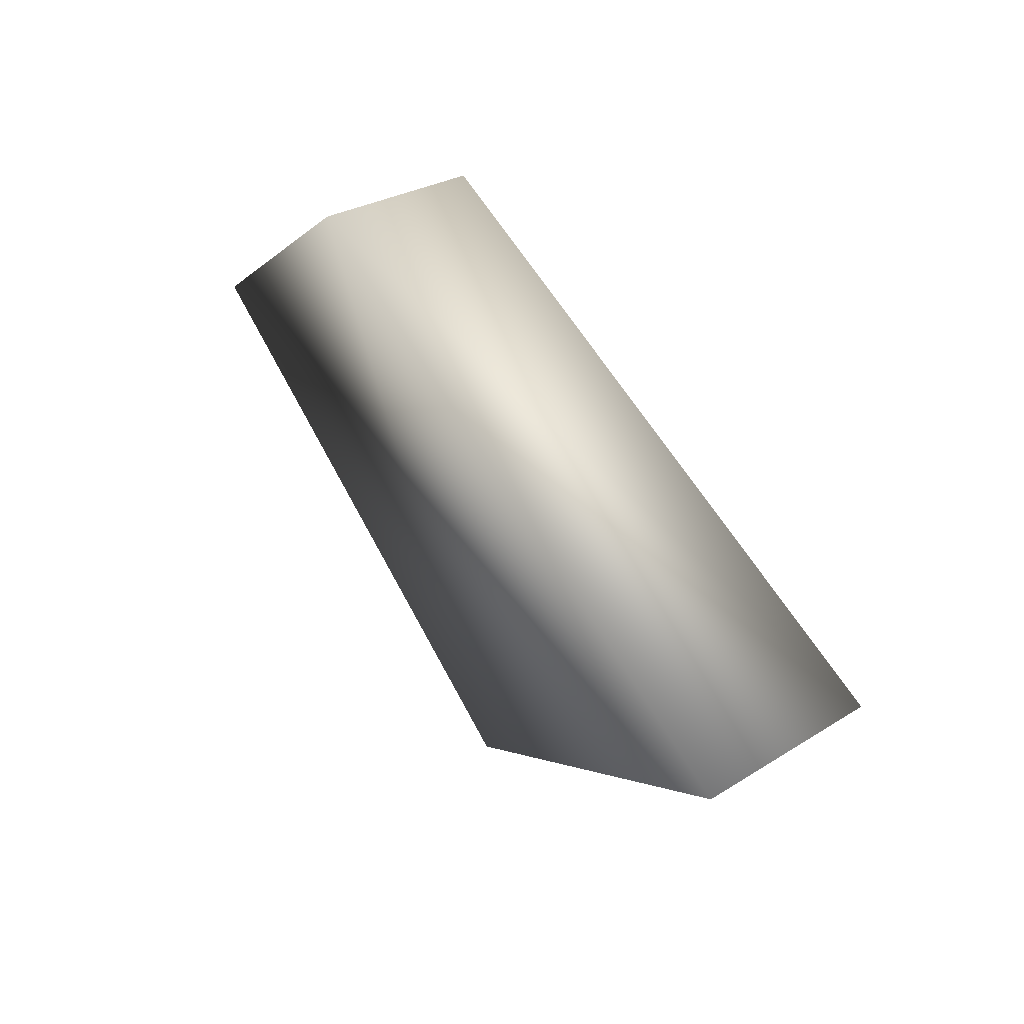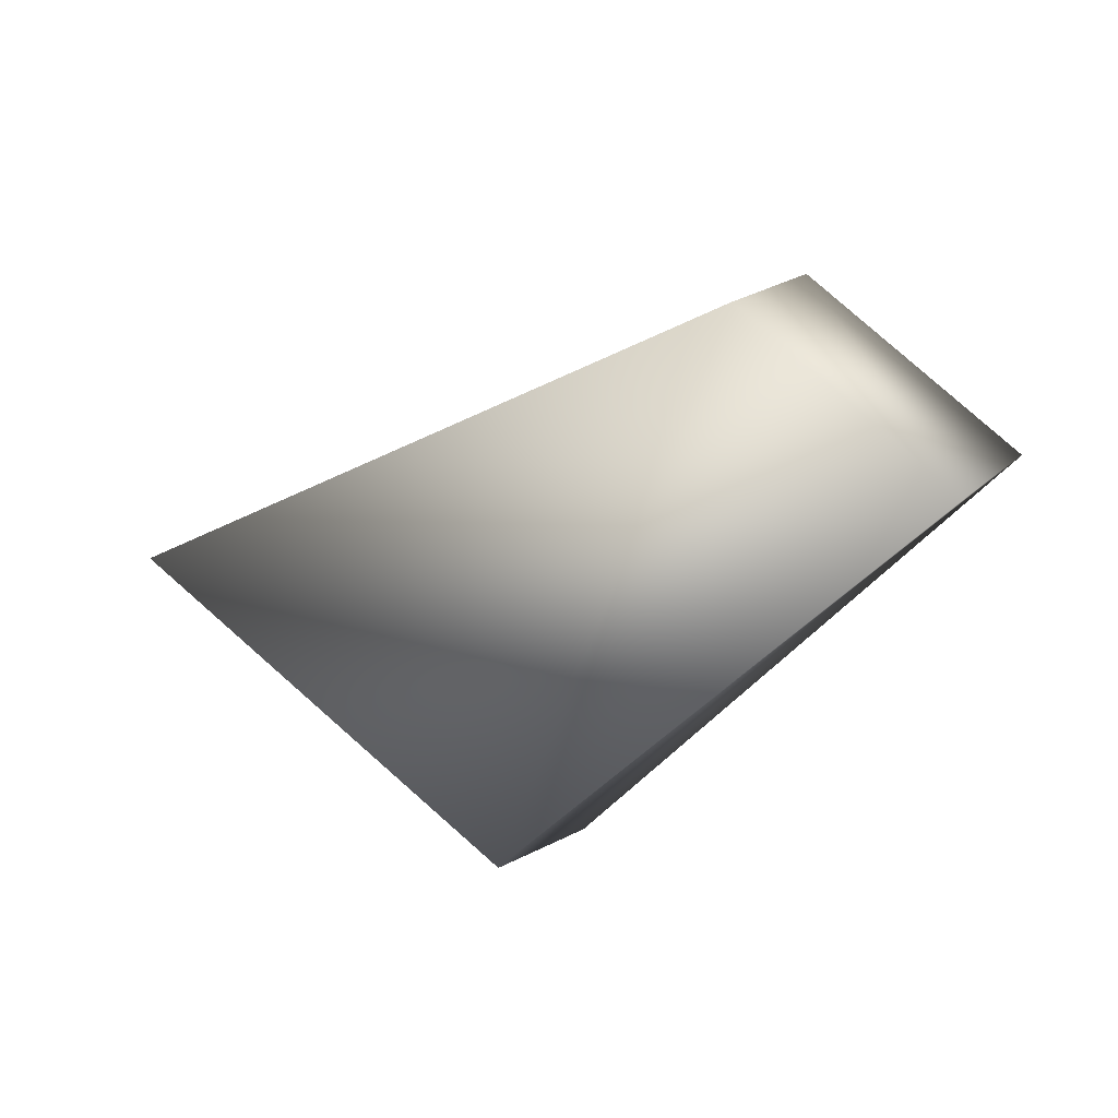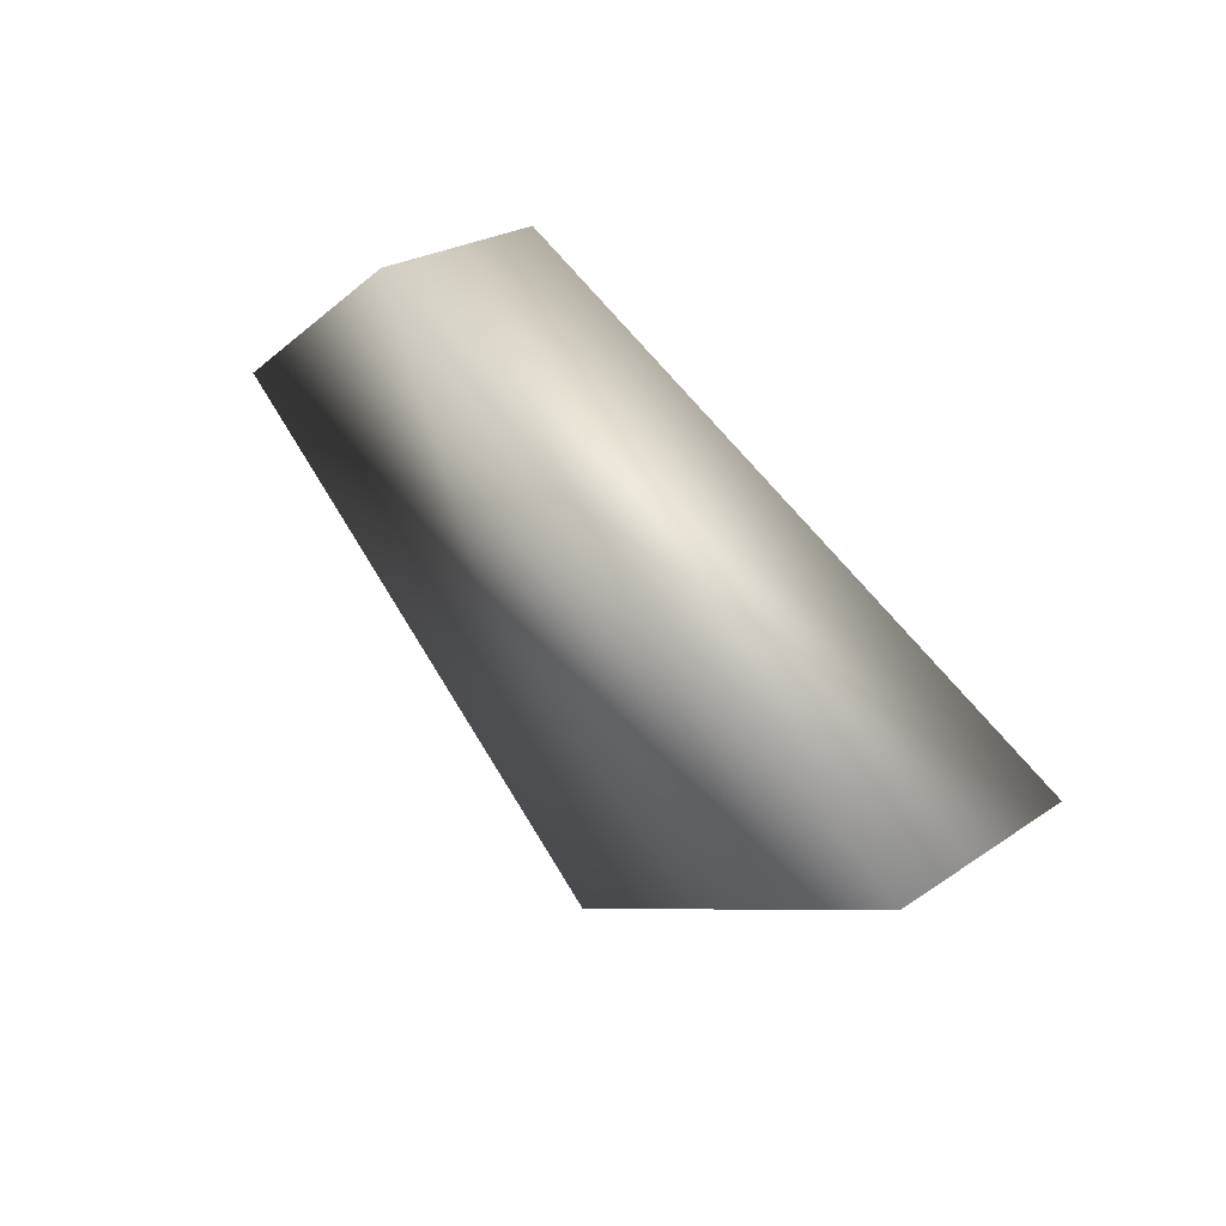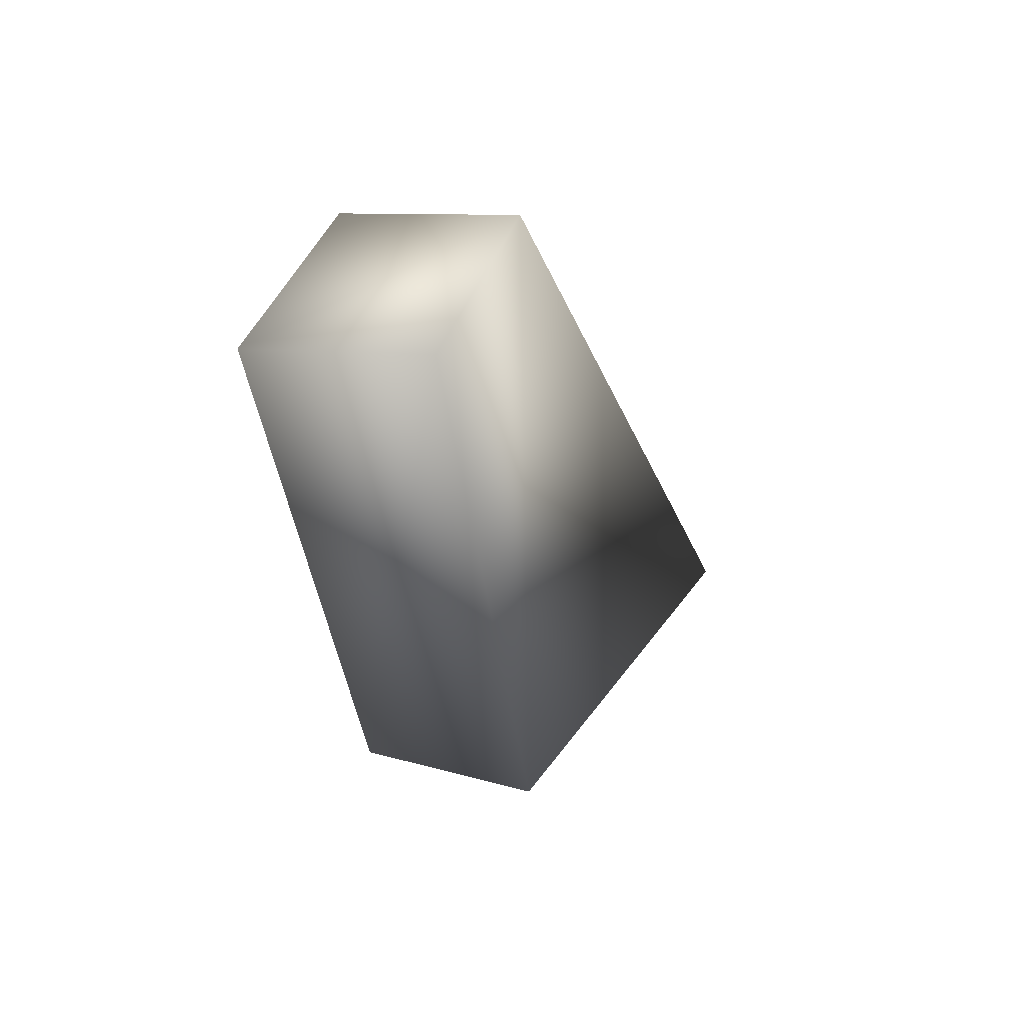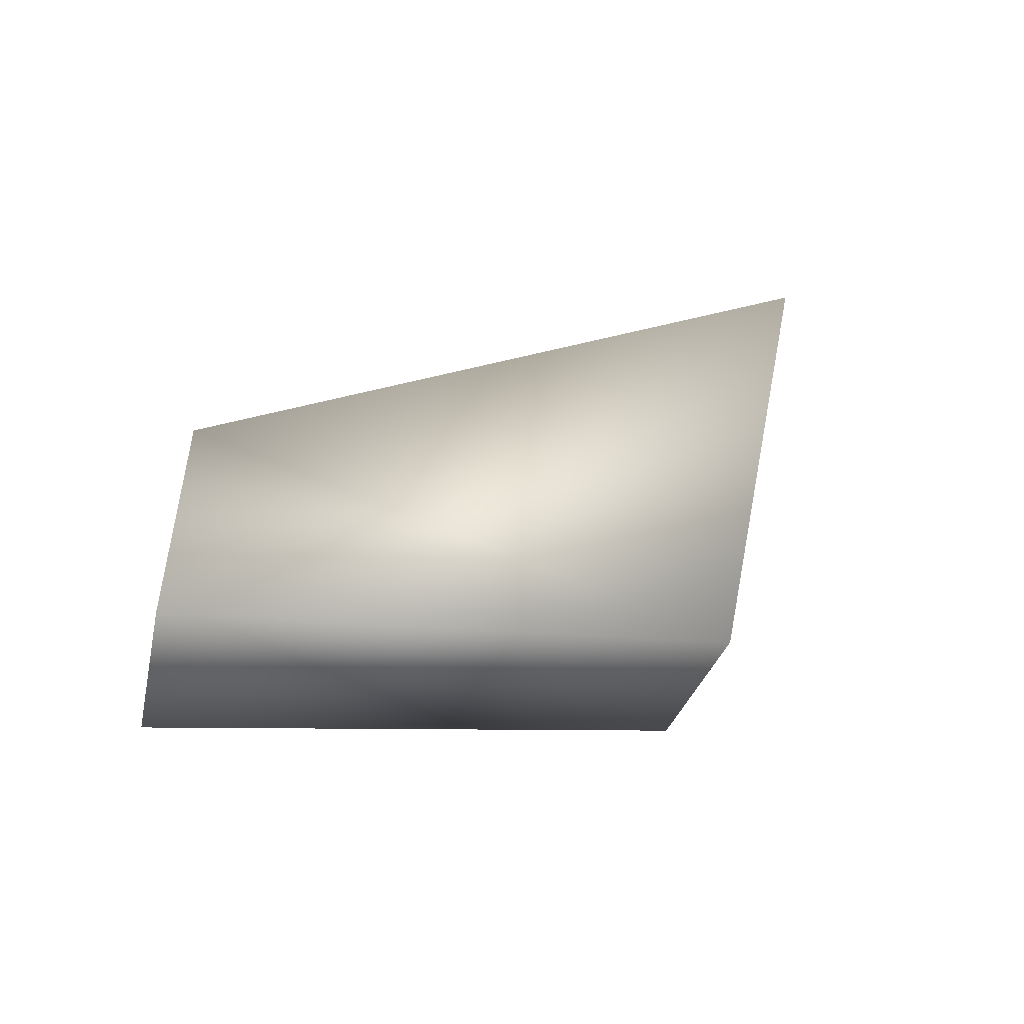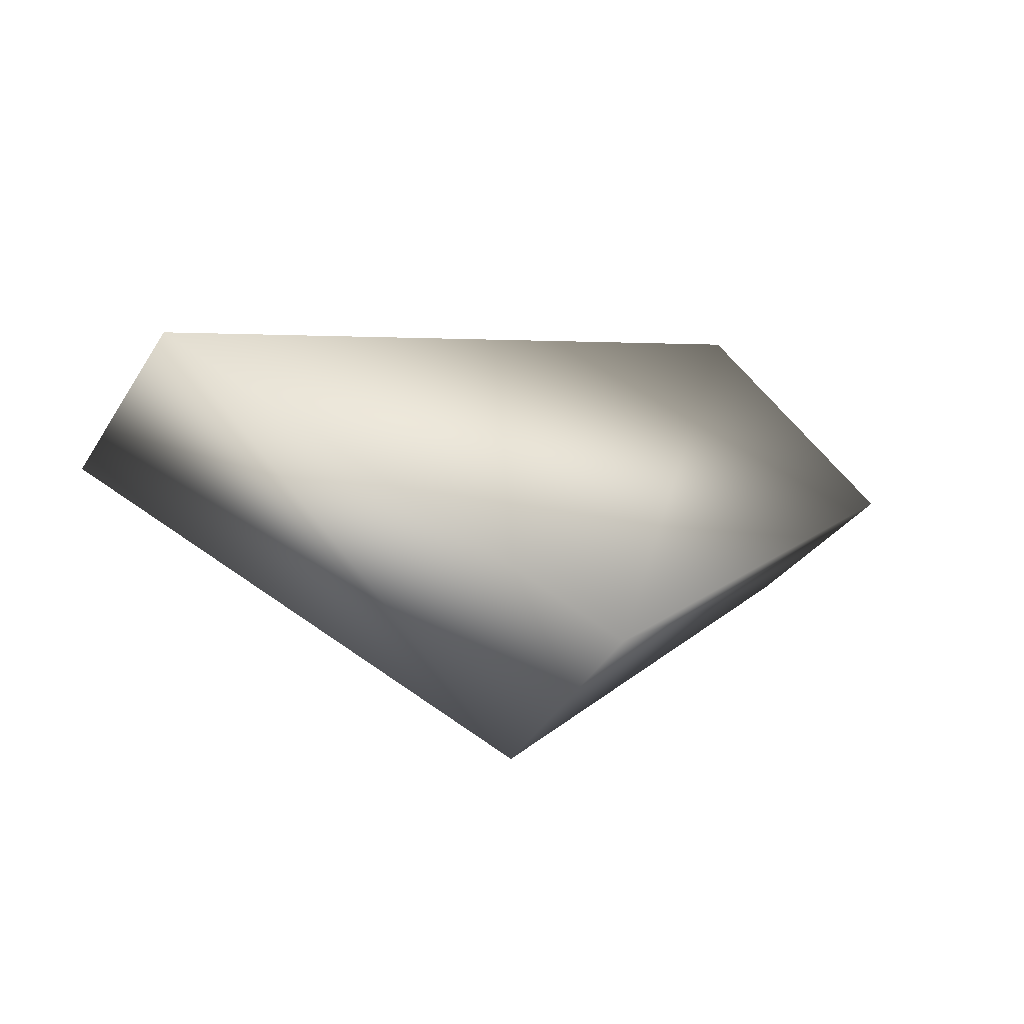
<metadata>
{"format":"obj","ext":"obj","renderer":"f3d","projection":"perspective","resolution":1024,"background":"white","views":[{"elev":26.8,"azim":67.7,"up":"+Y"},{"elev":18.2,"azim":-136.5,"up":"+Y"},{"elev":21.9,"azim":62.5,"up":"+Y"},{"elev":1.2,"azim":-56.3,"up":"+Y"},{"elev":57.8,"azim":-53.7,"up":"+Z"},{"elev":-40.6,"azim":160.3,"up":"+Y"}]}
</metadata>
<code>
v -0.05402 0.06945 -0.02534
v -0.1025 0.03609 -0.01329
v -0.01153 -0.05957 -0.04961
v 0.09786 -0.01023 -0.05895
v -0.04132 0.06762 0.01538
v -0.08983 0.03426 0.02744
v 0.0001447 -0.06755 -0.009428
v 0.1068 -0.01813 -0.01795
f 2 1 5 6
f 3 2 6
f 4 3 7
f 1 4 5
f 1 2 3
f 8 7 5
f 3 6 7
f 4 7 8
f 4 8 5
f 1 3 4
f 7 6 5

</code>
